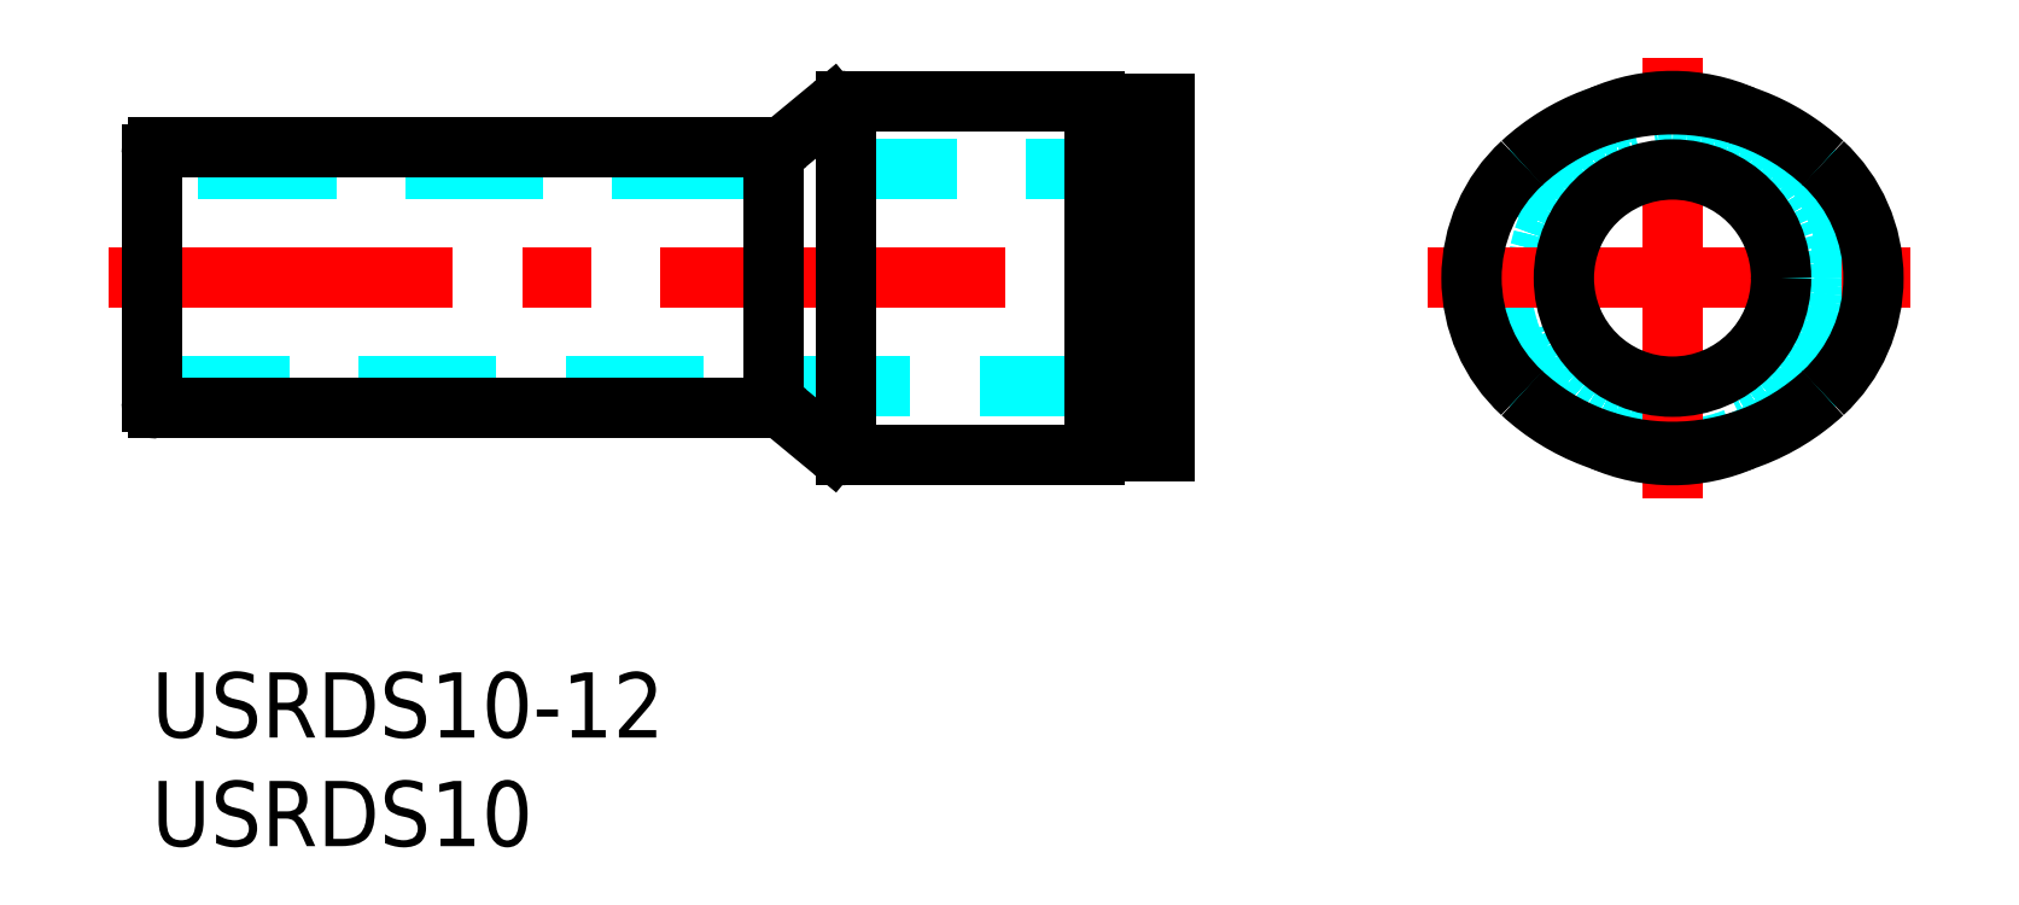
<metadata>
{"format":"dxf","ext":"dxf","renderer":"ezdxf+matplotlib","layout":"modelspace","background":"white","min_lineweight":24,"dpi":150}
</metadata>
<code>
0
SECTION
2
ENTITIES
0
TEXT
8
MSM_PART_NUMBER
10
0
20
-8
30
0
40
3
1
USRDS10
0
TEXT
8
MSM_PART_NUMBER
10
0
20
-3
30
0
40
3
1
USRDS10-12
0
LINE
8
MSM_DASHED
10
1.07e-14
20
13.15
30
0
11
46.6
21
13.15
31
0
0
LINE
8
MSM_DASHED
10
46.6
20
23.15
30
0
11
1.07e-14
21
23.15
31
0
0
LINE
8
MSM_CENTER
10
-2
20
18.15
30
0
11
48.6
21
18.15
31
0
0
LINE
8
MSM_CONTINUOUS
10
43.4
20
12.3
30
0
11
44.6
21
12.3
31
0
0
LINE
8
MSM_CONTINUOUS
10
44.6
20
24
30
0
11
43.4
21
24
31
0
0
LINE
8
MSM_CONTINUOUS
10
1.07e-14
20
23.85
30
0
11
1.07e-14
21
12.45
31
0
0
ARC
8
MSM_CONTINUOUS
10
0.3
20
12.45
30
0
40
0.3
50
180
51
270
0
ARC
8
MSM_CONTINUOUS
10
0.3
20
23.85
30
0
40
0.3
50
90
51
180
0
LINE
8
MSM_CONTINUOUS
10
0.3
20
12.15
30
0
11
28.64
21
12.15
31
0
0
LINE
8
MSM_CONTINUOUS
10
28.64
20
24.15
30
0
11
0.3
21
24.15
31
0
0
ARC
8
MSM_CONTINUOUS
10
28.64
20
11.15
30
0
40
1
50
50.41
51
90
0
ARC
8
MSM_CONTINUOUS
10
28.64
20
25.15
30
0
40
1
50
270
51
309.6
0
LINE
8
MSM_CONTINUOUS
10
28.64
20
24.15
30
0
11
28.64
21
12.15
31
0
0
LINE
8
MSM_CONTINUOUS
10
46.6
20
26.15
30
0
11
44.6
21
26.15
31
0
0
LINE
8
MSM_CONTINUOUS
10
44.6
20
26.15
30
0
11
44.6
21
10.15
31
0
0
LINE
8
MSM_CONTINUOUS
10
46.6
20
26.15
30
0
11
46.6
21
10.15
31
0
0
LINE
8
MSM_CONTINUOUS
10
44.6
20
10.15
30
0
11
46.6
21
10.15
31
0
0
LINE
8
MSM_CONTINUOUS
10
29.28
20
11.92
30
0
11
31.32
21
10.23
31
0
0
LINE
8
MSM_CONTINUOUS
10
31.32
20
26.07
30
0
11
29.28
21
24.38
31
0
0
ARC
8
MSM_CONTINUOUS
10
31.96
20
11
30
0
40
1
50
230.4
51
270
0
ARC
8
MSM_CONTINUOUS
10
31.96
20
25.3
30
0
40
1
50
90
51
129.6
0
LINE
8
MSM_CONTINUOUS
10
31.96
20
10
30
0
11
43.4
21
10
31
0
0
LINE
8
MSM_CONTINUOUS
10
43.4
20
26.3
30
0
11
31.96
21
26.3
31
0
0
LINE
8
MSM_CONTINUOUS
10
43.4
20
26.3
30
0
11
43.4
21
10
31
0
0
LINE
8
MSM_CONTINUOUS
10
31.96
20
26.3
30
0
11
31.96
21
10
31
0
0
CIRCLE
8
MSM_DASHED
10
70
20
18.15
30
0
40
5.7
0
CIRCLE
8
MSM_DASHED
10
70
20
18.15
30
0
40
6.229
0
CIRCLE
8
MSM_DASHED
10
70
20
18.15
30
0
40
7.921
0
ARC
8
MSM_DASHED
10
70
20
18.15
30
0
40
8.15
50
293.8
51
66.18
0
ARC
8
MSM_DASHED
10
70
20
18.15
30
0
40
8.15
50
113.8
51
246.2
0
CIRCLE
8
MSM_DASHED
10
70
20
18.15
30
0
40
5.85
0
CIRCLE
8
MSM_DASHED
10
70
20
18.15
30
0
40
6
0
LINE
8
MSM_CENTER
10
58.75
20
18.15
30
0
11
81.25
21
18.15
31
0
0
LINE
8
MSM_CENTER
10
70
20
8
30
0
11
70
21
28.3
31
0
0
ARC
8
MSM_CONTINUOUS
10
70
20
18.15
30
0
40
8.15
50
246.2
51
293.8
0
ARC
8
MSM_CONTINUOUS
10
70
20
18.15
30
0
40
8.15
50
66.18
51
113.8
0
ARC
8
MSM_CONTINUOUS
10
67.95
20
18.15
30
0
40
7.2
50
132.6
51
227.4
0
CIRCLE
8
MSM_CONTINUOUS
10
70
20
18.15
30
0
40
5
0
ARC
8
MSM_CONTINUOUS
10
70
20
15.92
30
0
40
10.23
50
47.36
51
132.6
0
ARC
8
MSM_CONTINUOUS
10
70
20
20.38
30
0
40
10.23
50
227.4
51
312.6
0
ARC
8
MSM_CONTINUOUS
10
72.05
20
18.15
30
0
40
7.2
50
312.6
51
47.36
0
VIEWPORT
8
0
10
0
20
0
30
0
40
346.2
41
267.5
68
     1
69
     1
0
VIEWPORT
8
0
10
202.5
20
128.5
30
0
40
324
41
205.6
68
     2
69
     2
0
ENDSEC
0
EOF

</code>
